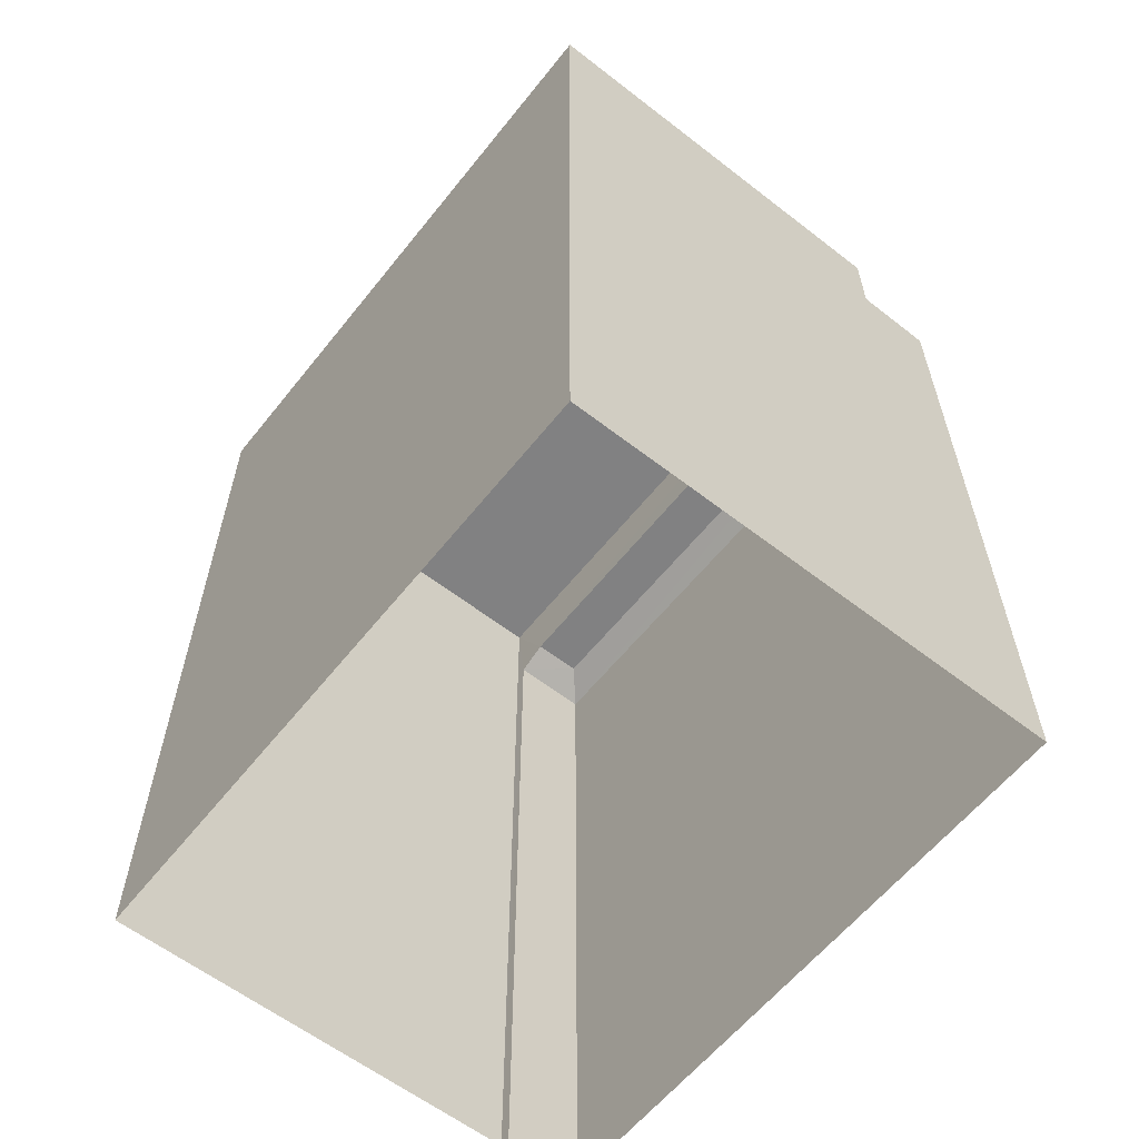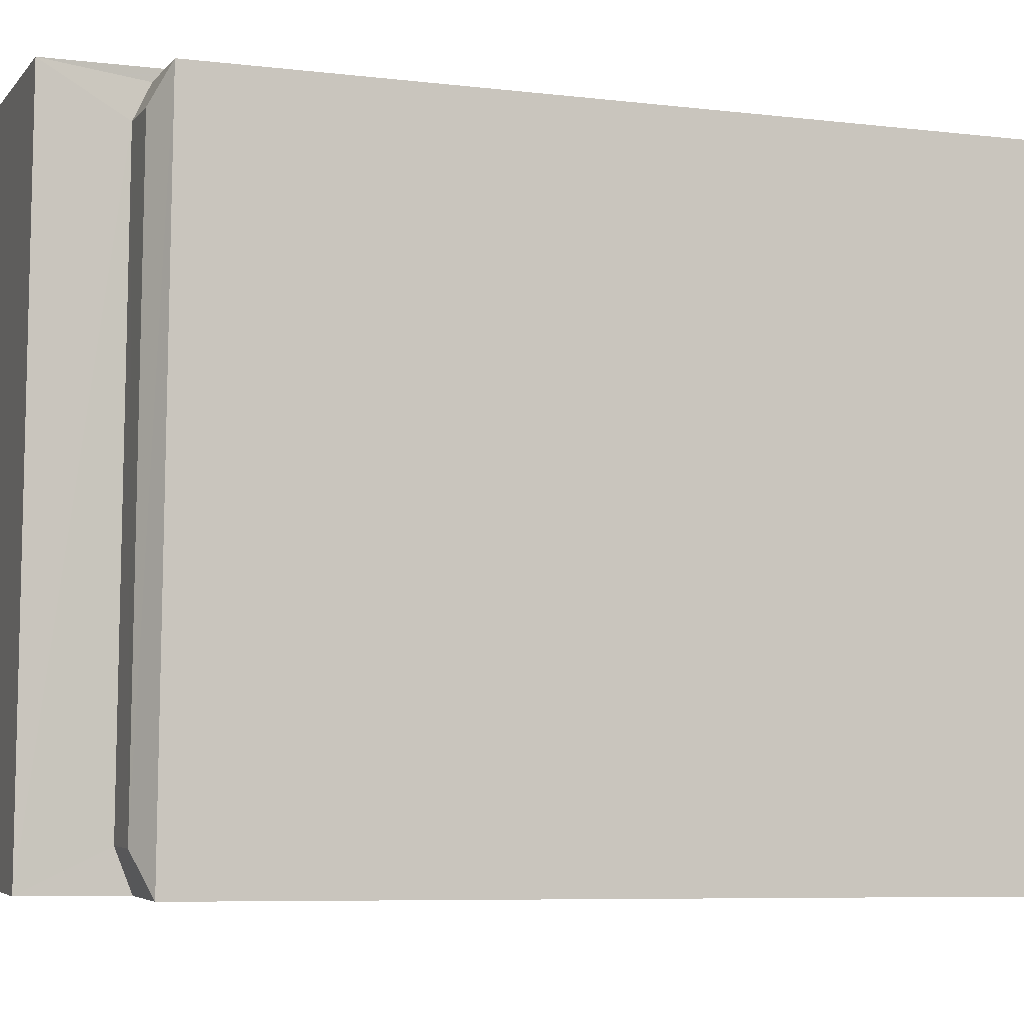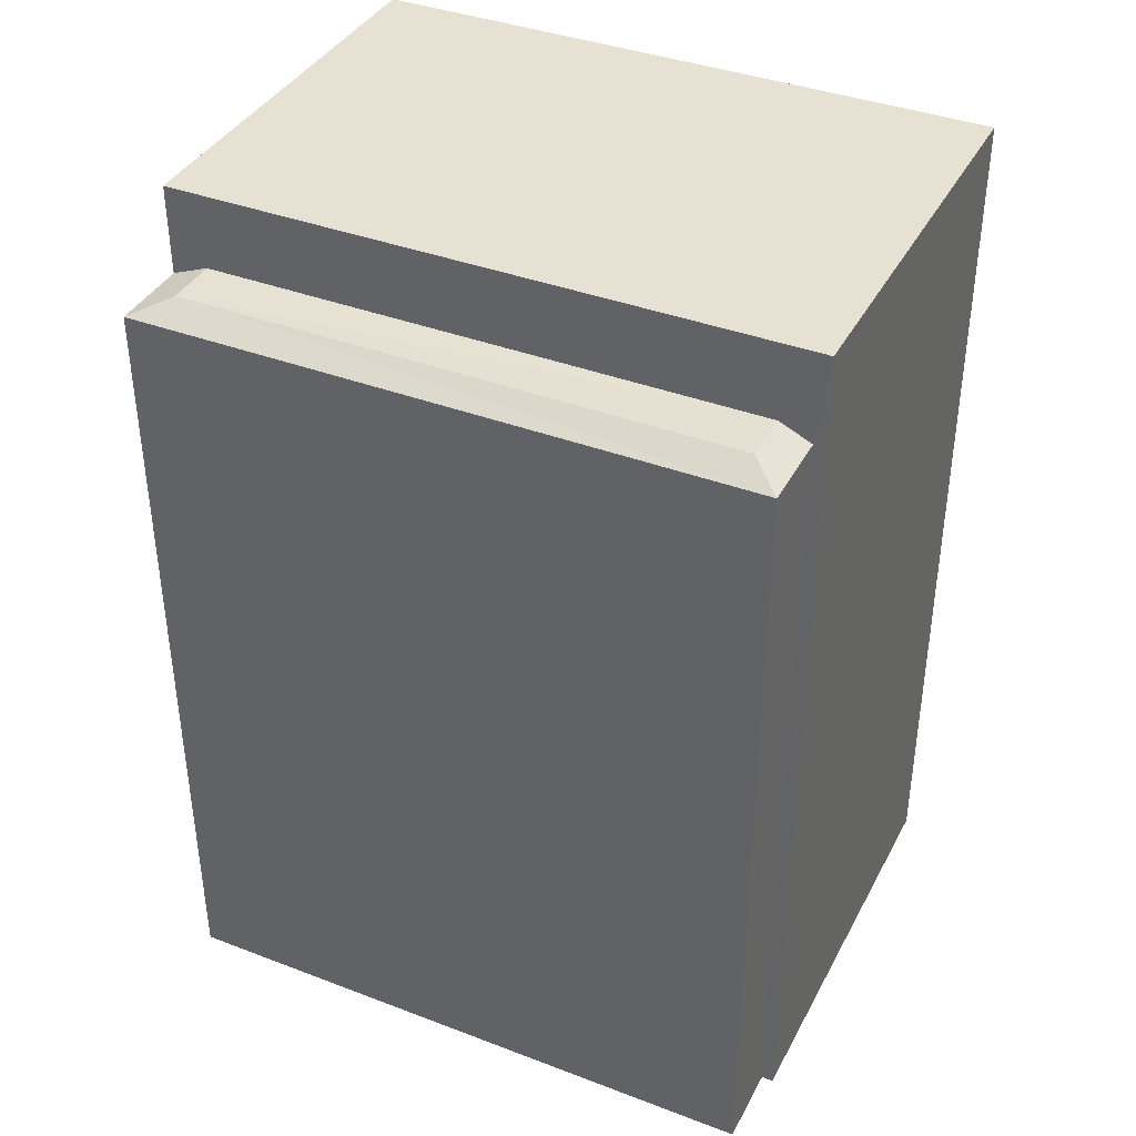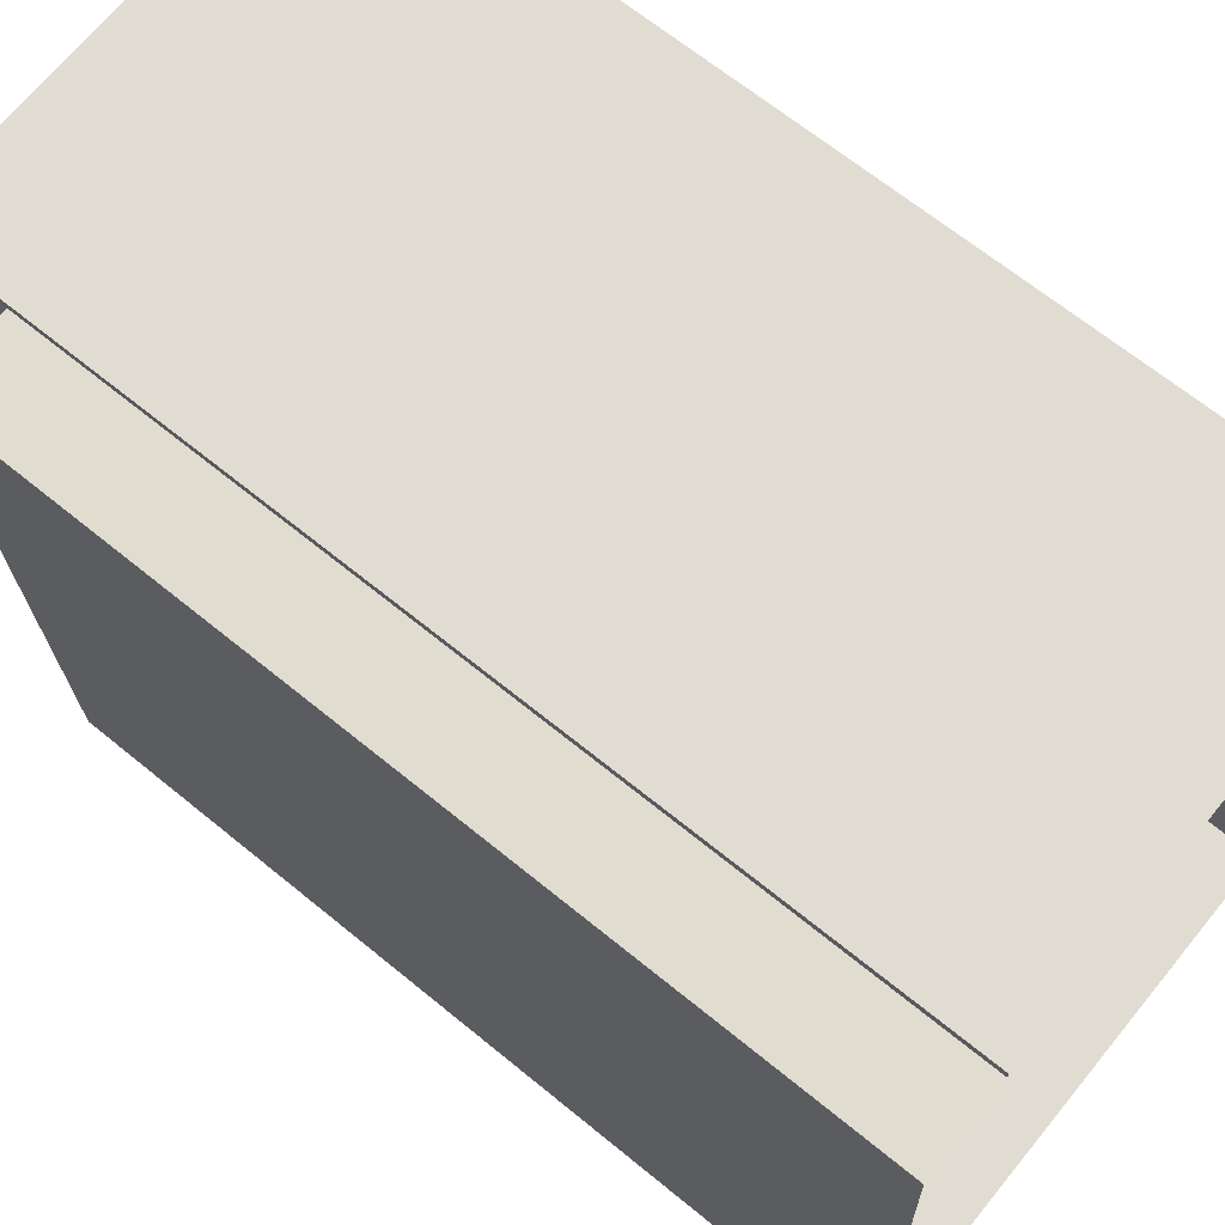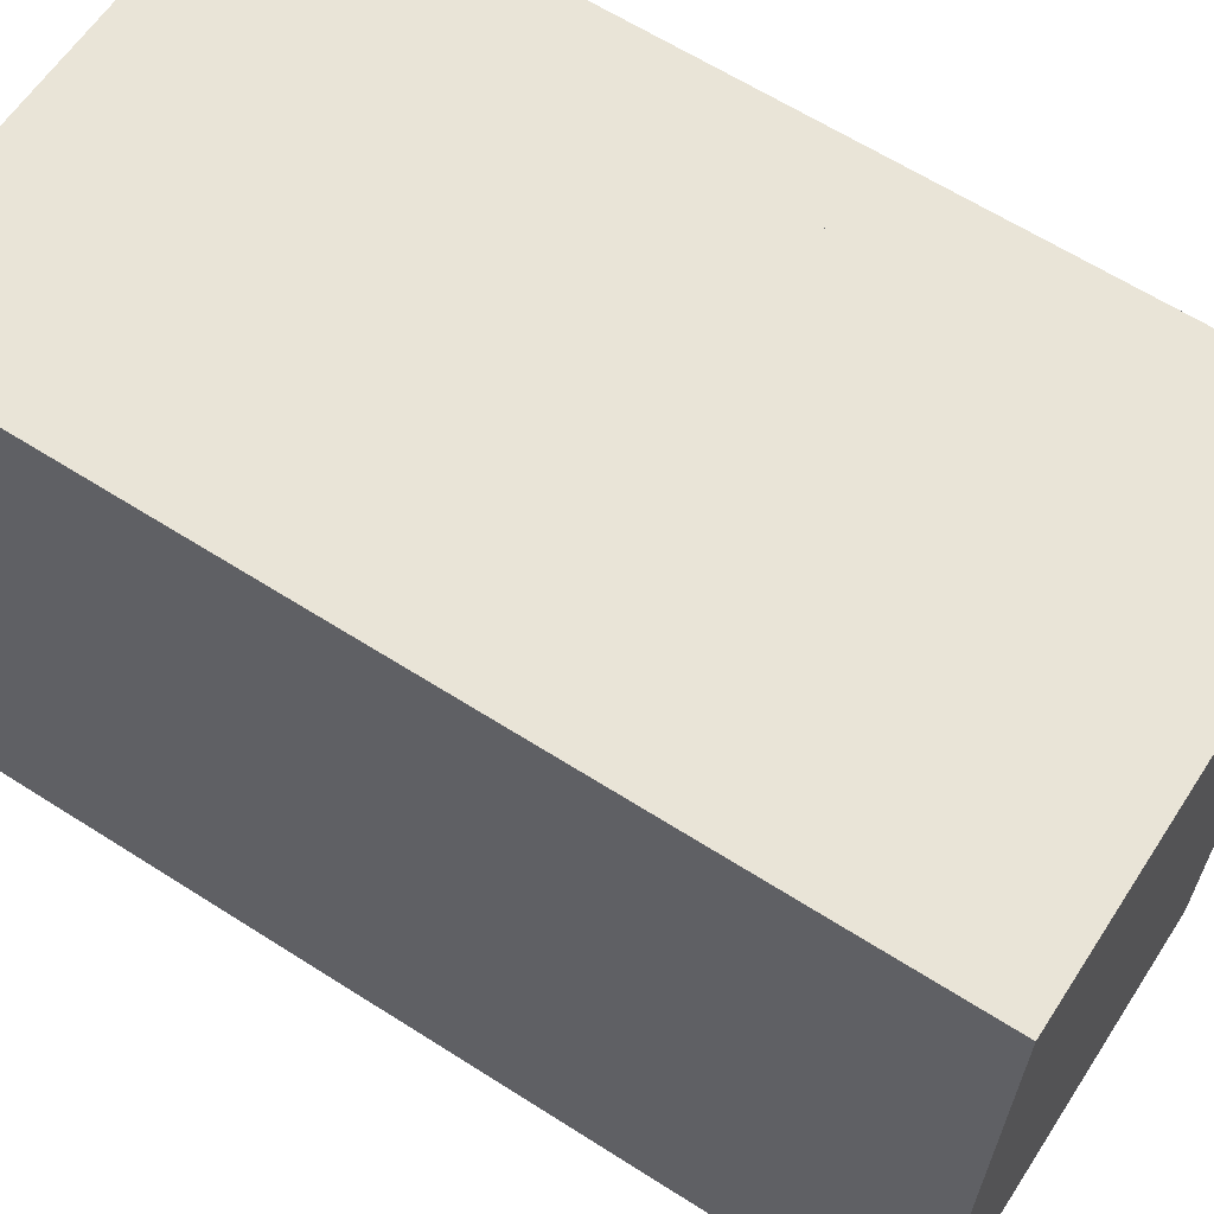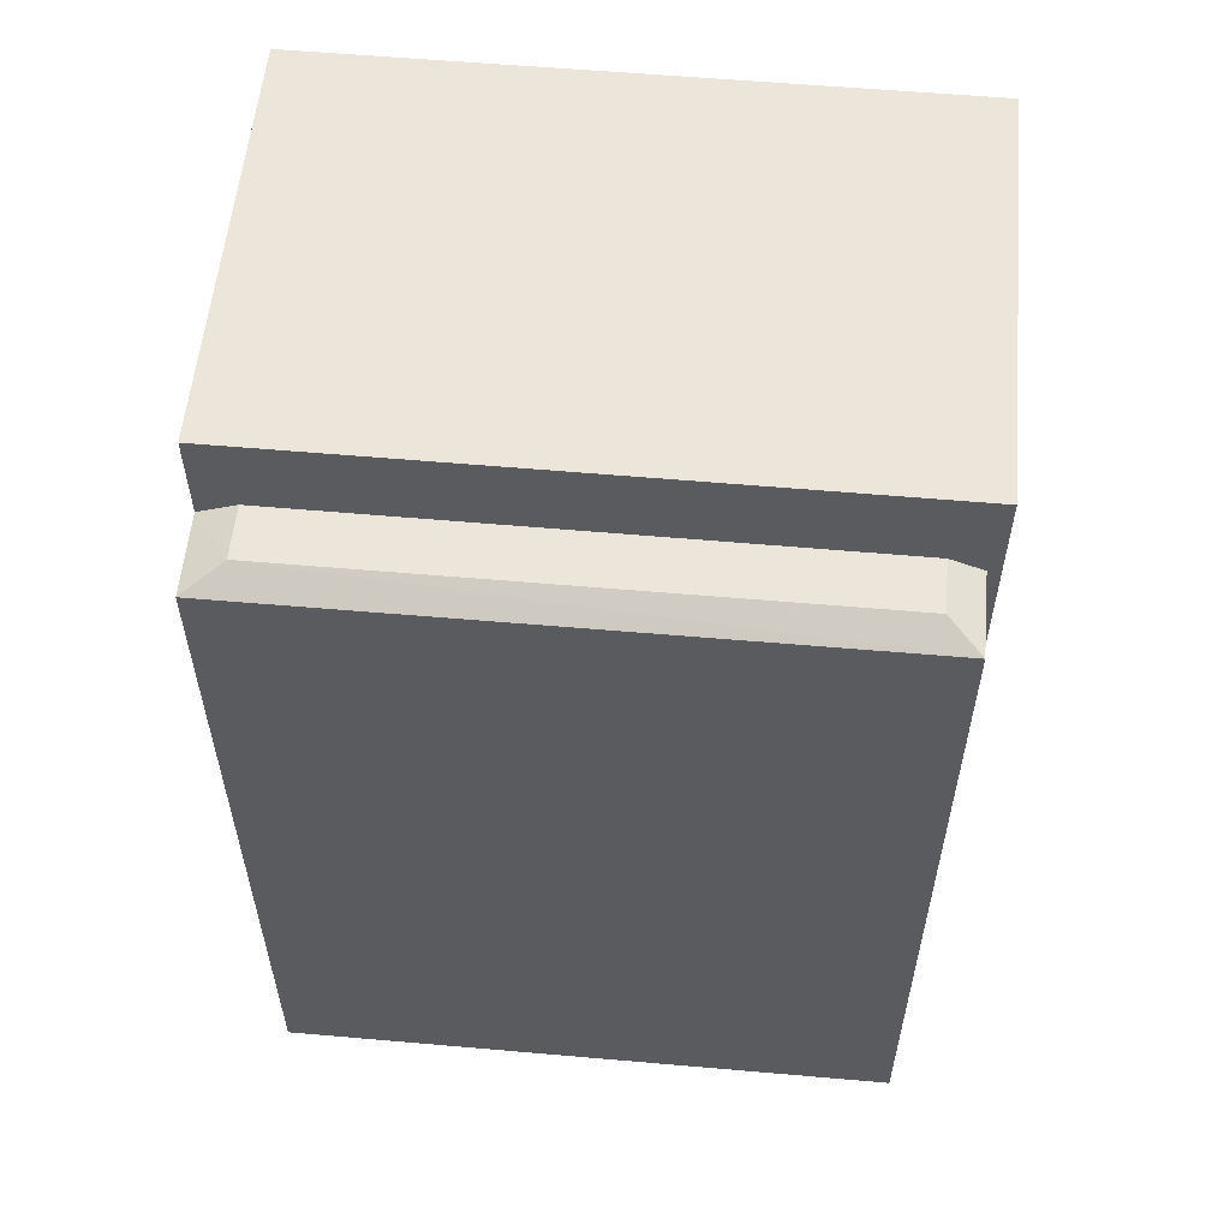
<metadata>
{"format":"obj","ext":"obj","renderer":"f3d","projection":"perspective","resolution":1024,"background":"white","views":[{"elev":-60.3,"azim":-40.6,"up":"+Z"},{"elev":-6.9,"azim":70.6,"up":"+Y"},{"elev":38.7,"azim":113.3,"up":"+Z"},{"elev":66.8,"azim":129.3,"up":"+Y"},{"elev":63.4,"azim":-57.2,"up":"+Y"},{"elev":56.5,"azim":93.0,"up":"+Z"}]}
</metadata>
<code>
v -3.719e+05 -1.034e+05 34.55
v -3.719e+05 -1.034e+05 34.55
v -3.719e+05 -1.034e+05 34.55
v -3.719e+05 -1.034e+05 34.55
v -3.719e+05 -1.034e+05 34.55
v -3.719e+05 -1.034e+05 34.55
v -3.719e+05 -1.034e+05 63.23
v -3.719e+05 -1.034e+05 63.23
v -3.719e+05 -1.034e+05 63.75
v -3.719e+05 -1.034e+05 63.75
v -3.719e+05 -1.034e+05 63.23
v -3.719e+05 -1.034e+05 63.75
v -3.719e+05 -1.034e+05 63.75
v -3.719e+05 -1.034e+05 63.23
v -3.719e+05 -1.034e+05 66.44
v -3.719e+05 -1.034e+05 66.44
v -3.719e+05 -1.034e+05 66.44
v -3.719e+05 -1.034e+05 66.44
f 1 2 3
f 3 2 4
f 4 2 5
f 2 6 5
f 7 8 9
f 10 7 9
f 9 11 12
f 9 8 11
f 13 9 12
f 13 10 9
f 14 12 11
f 14 13 12
f 15 16 17
f 15 18 16
f 2 1 14
f 1 17 14
f 10 16 7
f 13 17 16
f 13 16 10
f 14 17 13
f 18 3 4
f 18 15 3
f 8 5 6
f 11 8 6
f 2 11 6
f 2 14 11
f 17 1 3
f 15 17 3
f 16 18 7
f 18 4 7
f 7 5 8
f 7 4 5

</code>
